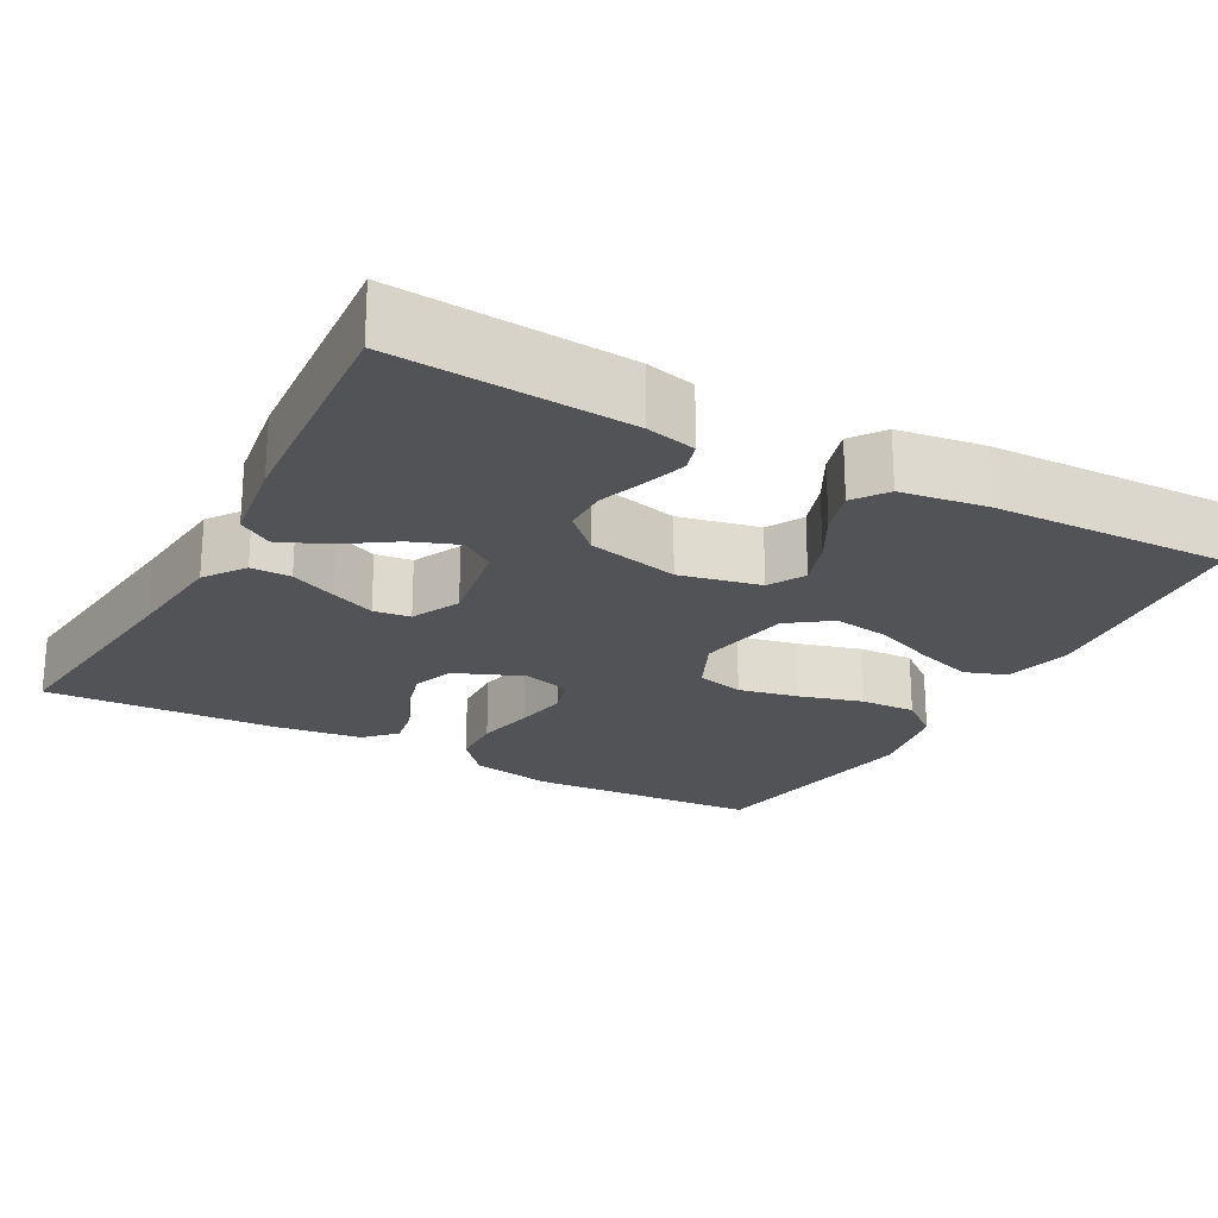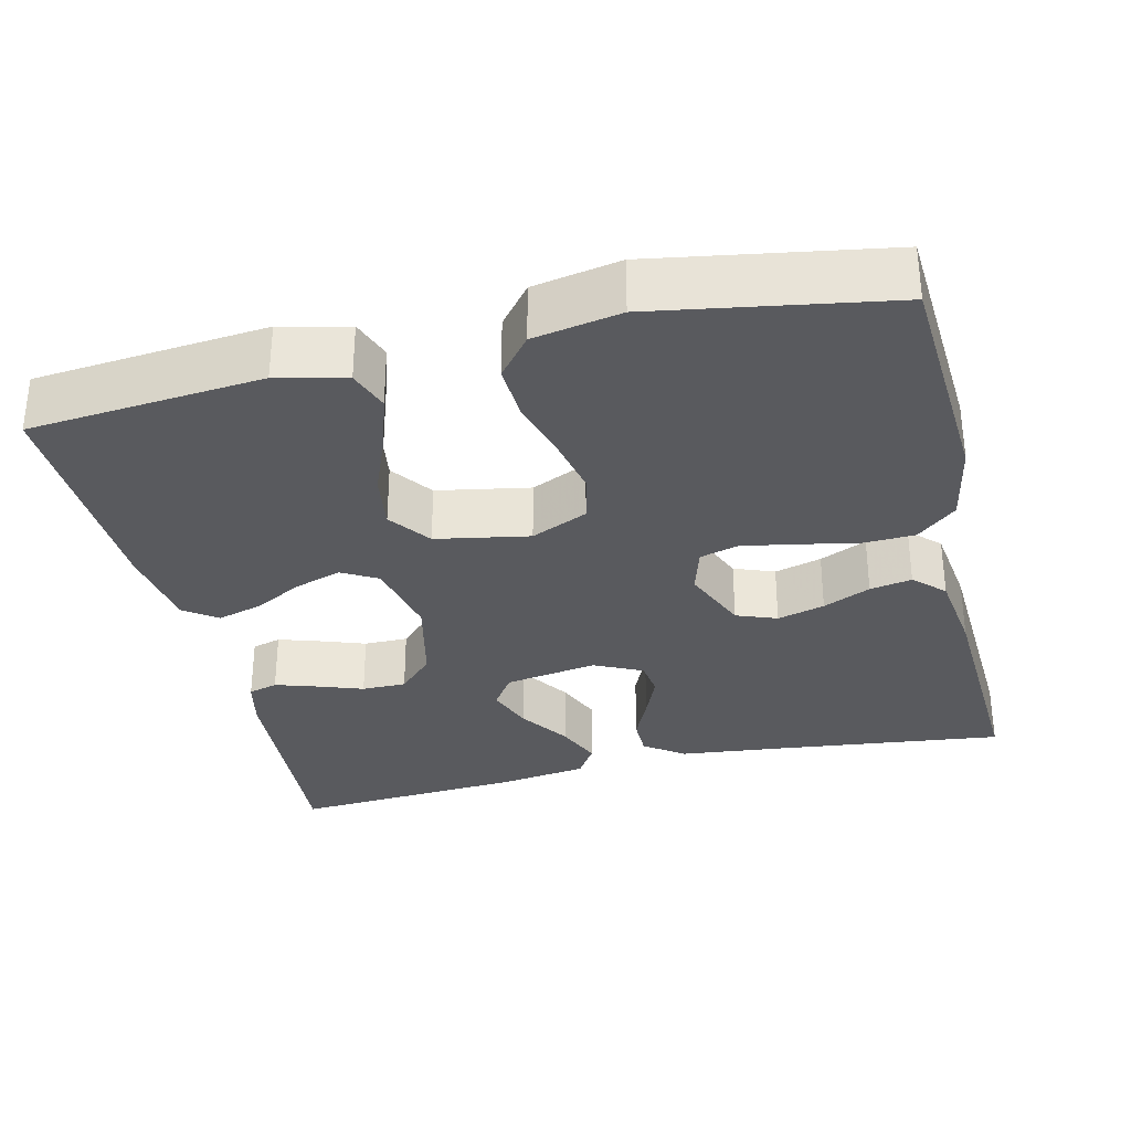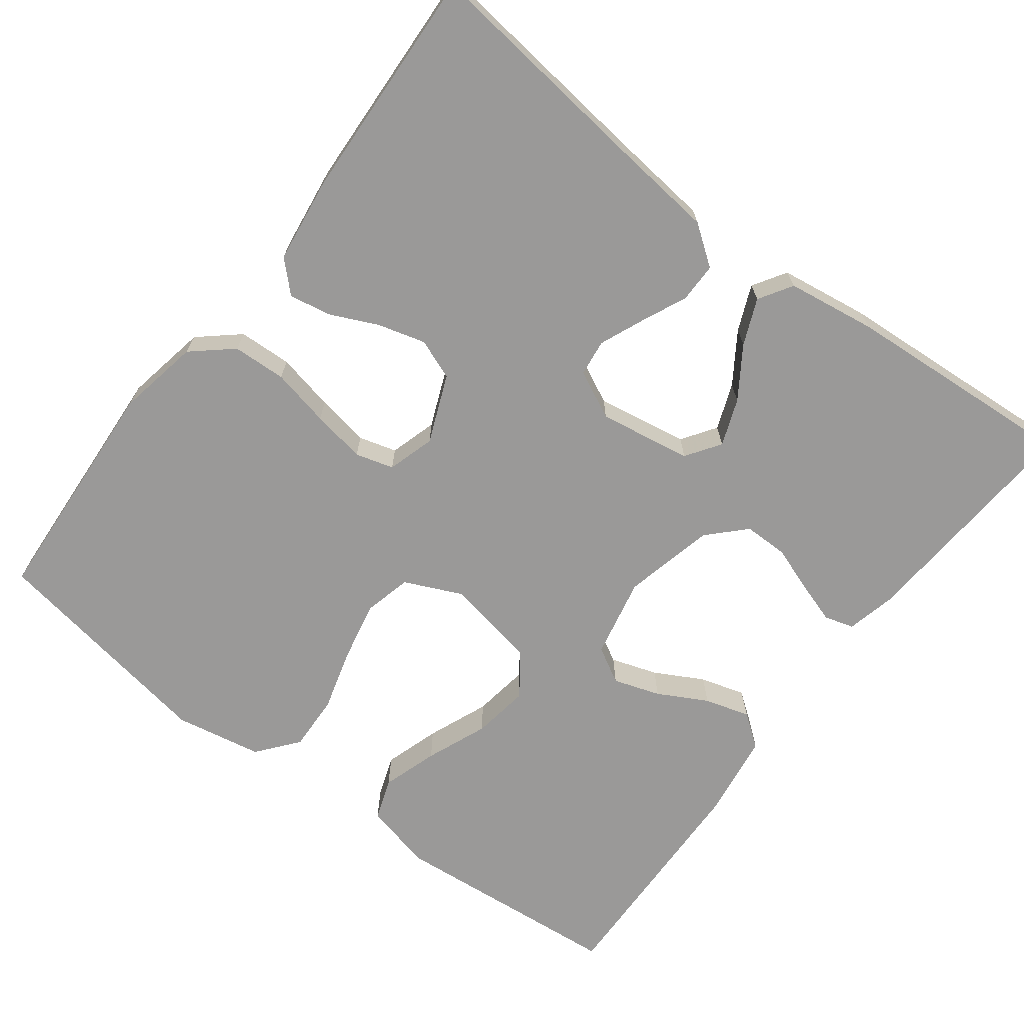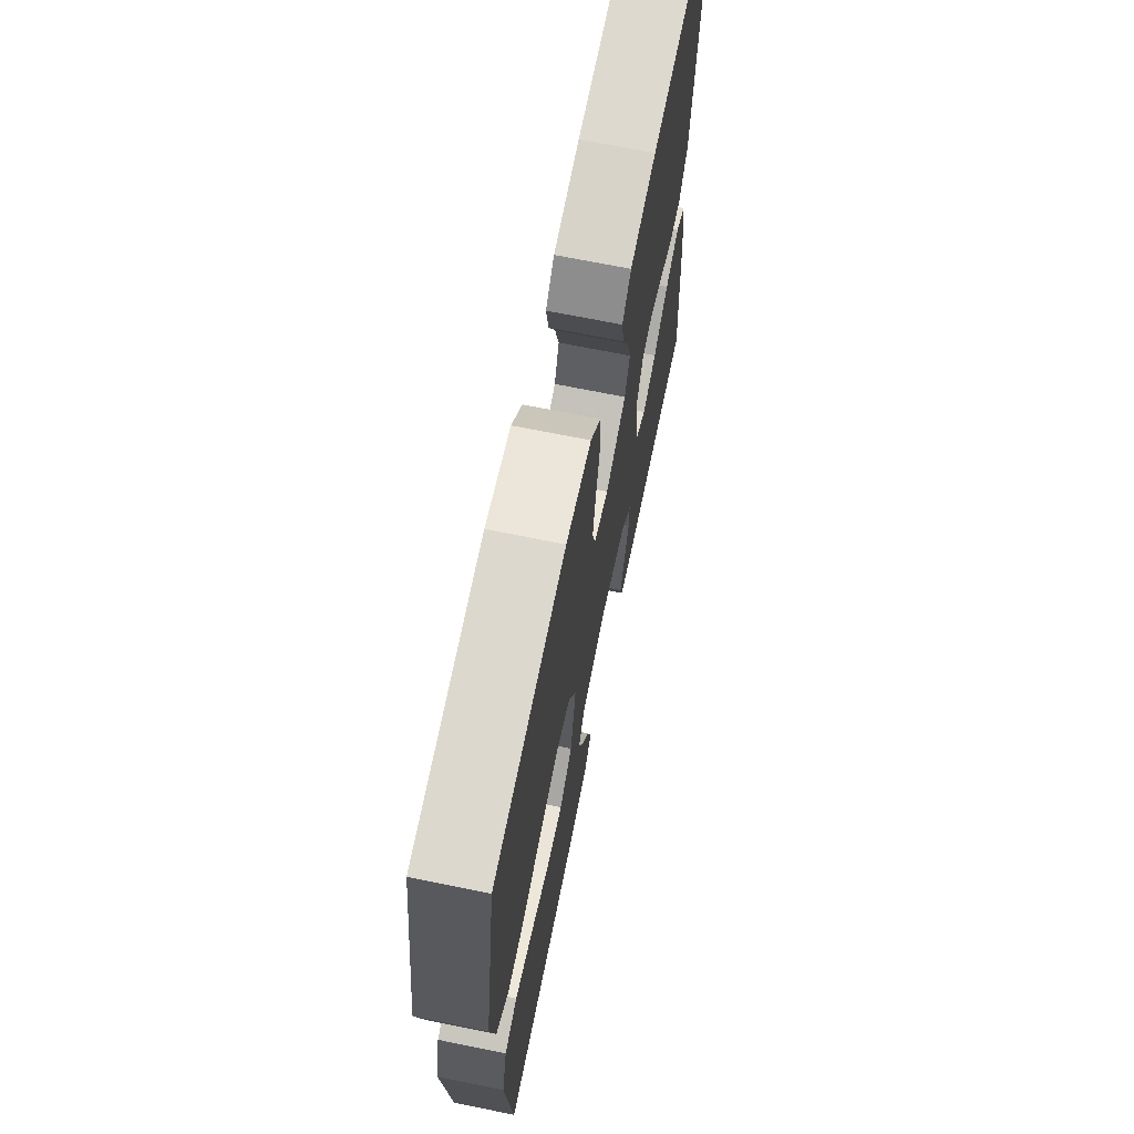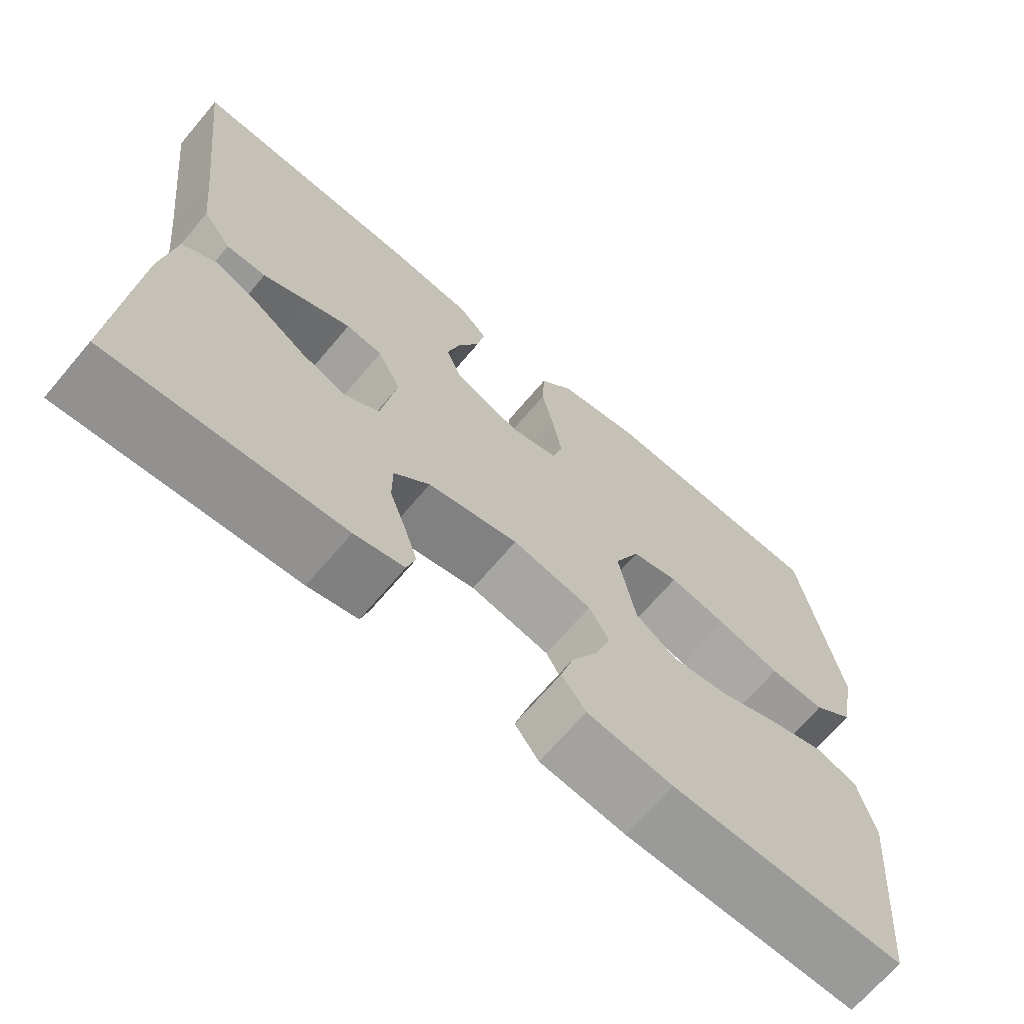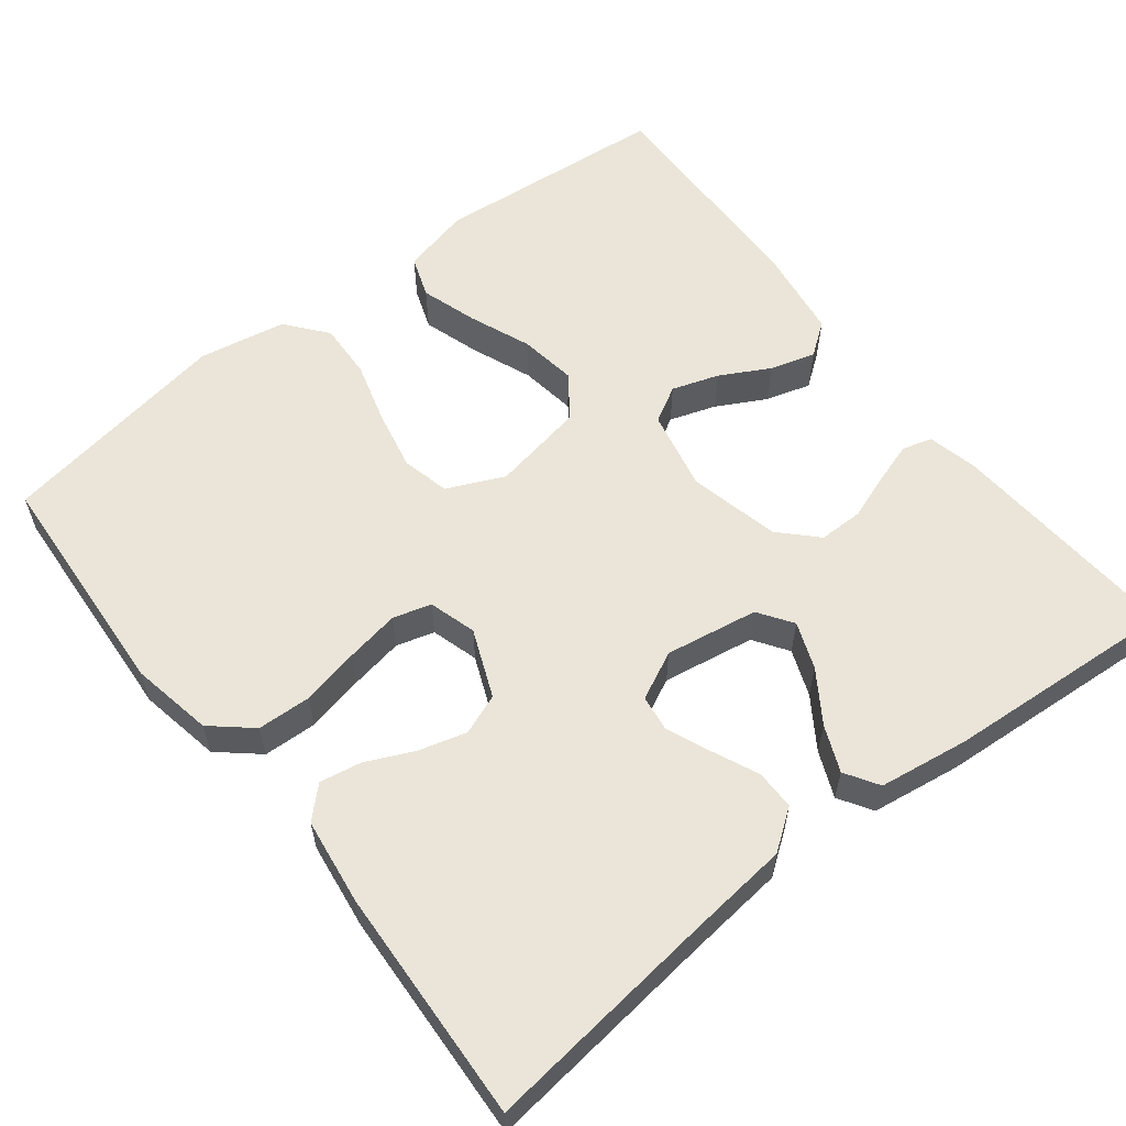
<metadata>
{"format":"obj","ext":"obj","renderer":"f3d","projection":"perspective","resolution":1024,"background":"white","views":[{"elev":-22.4,"azim":151.5,"up":"+Y"},{"elev":-31.8,"azim":-76.6,"up":"+Y"},{"elev":-69.1,"azim":52.8,"up":"+Y"},{"elev":68.7,"azim":-78.5,"up":"+Z"},{"elev":-68.4,"azim":139.7,"up":"+Z"},{"elev":58.9,"azim":52.0,"up":"+Y"}]}
</metadata>
<code>
v 0.5 0.07 0.5
v 0.465 0.07 0.2
v 0.451 0.07 0.069
v 0.414 0.07 0.018
v 0.363 0.07 0.018
v 0.305 0.07 0.044
v 0.248 0.07 0.068
v 0.201 0.07 0.062
v 0.171 0.07 0
v 0.191 0.07 -0.119
v 0.235 0.07 -0.149
v 0.295 0.07 -0.126
v 0.36 0.07 -0.083
v 0.419 0.07 -0.058
v 0.462 0.07 -0.085
v 0.479 0.07 -0.2
v 0.5 0.07 -0.5
v 0.2 0.07 -0.479
v 0.136 0.07 -0.464
v 0.125 0.07 -0.426
v 0.142 0.07 -0.373
v 0.163 0.07 -0.314
v 0.163 0.07 -0.257
v 0.117 0.07 -0.212
v 0 0.07 -0.185
v -0.103 0.07 -0.207
v -0.129 0.07 -0.253
v -0.109 0.07 -0.313
v -0.075 0.07 -0.376
v -0.058 0.07 -0.434
v -0.089 0.07 -0.476
v -0.2 0.07 -0.492
v -0.5 0.07 -0.5
v -0.528 0.07 -0.2
v -0.507 0.07 -0.112
v -0.454 0.07 -0.093
v -0.382 0.07 -0.116
v -0.303 0.07 -0.148
v -0.23 0.07 -0.159
v -0.176 0.07 -0.12
v -0.154 0.07 0
v -0.187 0.07 0.073
v -0.248 0.07 0.088
v -0.324 0.07 0.072
v -0.405 0.07 0.049
v -0.477 0.07 0.046
v -0.529 0.07 0.088
v -0.55 0.07 0.2
v -0.5 0.07 0.5
v -0.2 0.07 0.519
v -0.094 0.07 0.499
v -0.05 0.07 0.448
v -0.047 0.07 0.379
v -0.063 0.07 0.304
v -0.075 0.07 0.235
v -0.061 0.07 0.186
v 0 0.07 0.168
v 0.087 0.07 0.204
v 0.107 0.07 0.256
v 0.09 0.07 0.317
v 0.062 0.07 0.378
v 0.052 0.07 0.432
v 0.089 0.07 0.47
v 0.2 0.07 0.485
v 0.5 0 0.5
v 0.465 0 0.2
v 0.451 0 0.069
v 0.414 0 0.018
v 0.363 0 0.018
v 0.305 0 0.044
v 0.248 0 0.068
v 0.201 0 0.062
v 0.171 0 0
v 0.191 0 -0.119
v 0.235 0 -0.149
v 0.295 0 -0.126
v 0.36 0 -0.083
v 0.419 0 -0.058
v 0.462 0 -0.085
v 0.479 0 -0.2
v 0.5 0 -0.5
v 0.2 0 -0.479
v 0.136 0 -0.464
v 0.125 0 -0.426
v 0.142 0 -0.373
v 0.163 0 -0.314
v 0.163 0 -0.257
v 0.117 0 -0.212
v 0 0 -0.185
v -0.103 0 -0.207
v -0.129 0 -0.253
v -0.109 0 -0.313
v -0.075 0 -0.376
v -0.058 0 -0.434
v -0.089 0 -0.476
v -0.2 0 -0.492
v -0.5 0 -0.5
v -0.528 0 -0.2
v -0.507 0 -0.112
v -0.454 0 -0.093
v -0.382 0 -0.116
v -0.303 0 -0.148
v -0.23 0 -0.159
v -0.176 0 -0.12
v -0.154 0 0
v -0.187 0 0.073
v -0.248 0 0.088
v -0.324 0 0.072
v -0.405 0 0.049
v -0.477 0 0.046
v -0.529 0 0.088
v -0.55 0 0.2
v -0.5 0 0.5
v -0.2 0 0.519
v -0.094 0 0.499
v -0.05 0 0.448
v -0.047 0 0.379
v -0.063 0 0.304
v -0.075 0 0.235
v -0.061 0 0.186
v 0 0 0.168
v 0.087 0 0.204
v 0.107 0 0.256
v 0.09 0 0.317
v 0.062 0 0.378
v 0.052 0 0.432
v 0.089 0 0.47
v 0.2 0 0.485
f 64 1 2
f 63 64 2
f 62 63 2
f 61 62 2
f 60 61 2
f 4 5 6
f 3 4 6
f 2 3 6
f 60 2 6
f 59 60 6
f 58 59 6 7
f 57 58 7 8
f 56 57 8 9
f 52 53 54
f 51 52 54
f 50 51 54
f 49 50 54
f 48 49 54
f 47 48 54
f 46 47 54
f 45 46 54
f 44 45 54
f 43 44 54 55
f 42 43 55 56
f 36 37 38
f 35 36 38
f 34 35 38
f 33 34 38
f 32 33 38
f 31 32 38
f 30 31 38
f 29 30 38
f 28 29 38
f 27 28 38 39
f 26 27 39 40
f 20 21 22
f 19 20 22
f 18 19 22
f 17 18 22
f 16 17 22
f 15 16 22
f 14 15 22
f 13 14 22
f 12 13 22
f 11 12 22 23
f 10 11 23 24
f 10 24 25
f 9 10 25
f 56 9 25
f 42 56 25
f 41 42 25
f 25 26 40 41
f 66 65 128
f 66 128 127
f 66 127 126
f 66 126 125
f 66 125 124
f 70 69 68
f 70 68 67
f 70 67 66
f 70 66 124
f 70 124 123
f 71 70 123 122
f 72 71 122 121
f 73 72 121 120
f 118 117 116
f 118 116 115
f 118 115 114
f 118 114 113
f 118 113 112
f 118 112 111
f 118 111 110
f 118 110 109
f 118 109 108
f 119 118 108 107
f 120 119 107 106
f 102 101 100
f 102 100 99
f 102 99 98
f 102 98 97
f 102 97 96
f 102 96 95
f 102 95 94
f 102 94 93
f 102 93 92
f 103 102 92 91
f 104 103 91 90
f 86 85 84
f 86 84 83
f 86 83 82
f 86 82 81
f 86 81 80
f 86 80 79
f 86 79 78
f 86 78 77
f 86 77 76
f 87 86 76 75
f 88 87 75 74
f 89 88 74
f 89 74 73
f 89 73 120
f 89 120 106
f 89 106 105
f 105 104 90 89
f 1 65 66 2
f 2 66 67 3
f 3 67 68 4
f 4 68 69 5
f 5 69 70 6
f 6 70 71 7
f 7 71 72 8
f 8 72 73 9
f 9 73 74 10
f 10 74 75 11
f 11 75 76 12
f 12 76 77 13
f 13 77 78 14
f 14 78 79 15
f 15 79 80 16
f 16 80 81 17
f 17 81 82 18
f 18 82 83 19
f 19 83 84 20
f 20 84 85 21
f 21 85 86 22
f 22 86 87 23
f 23 87 88 24
f 24 88 89 25
f 25 89 90 26
f 26 90 91 27
f 27 91 92 28
f 28 92 93 29
f 29 93 94 30
f 30 94 95 31
f 31 95 96 32
f 32 96 97 33
f 33 97 98 34
f 34 98 99 35
f 35 99 100 36
f 36 100 101 37
f 37 101 102 38
f 38 102 103 39
f 39 103 104 40
f 40 104 105 41
f 41 105 106 42
f 42 106 107 43
f 43 107 108 44
f 44 108 109 45
f 45 109 110 46
f 46 110 111 47
f 47 111 112 48
f 48 112 113 49
f 49 113 114 50
f 50 114 115 51
f 51 115 116 52
f 52 116 117 53
f 53 117 118 54
f 54 118 119 55
f 55 119 120 56
f 56 120 121 57
f 57 121 122 58
f 58 122 123 59
f 59 123 124 60
f 60 124 125 61
f 61 125 126 62
f 62 126 127 63
f 63 127 128 64
f 64 128 65 1

</code>
